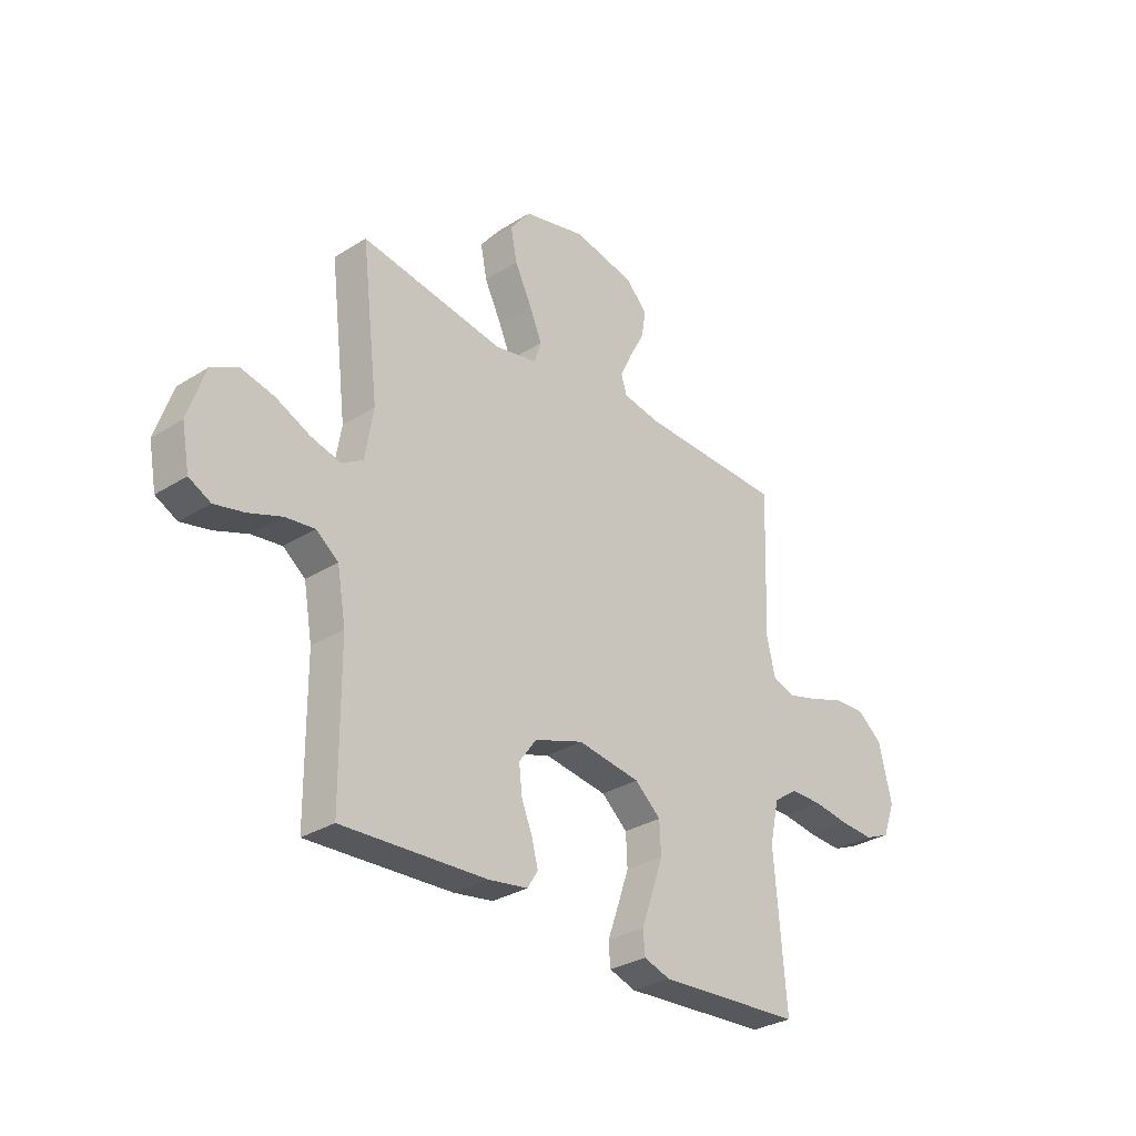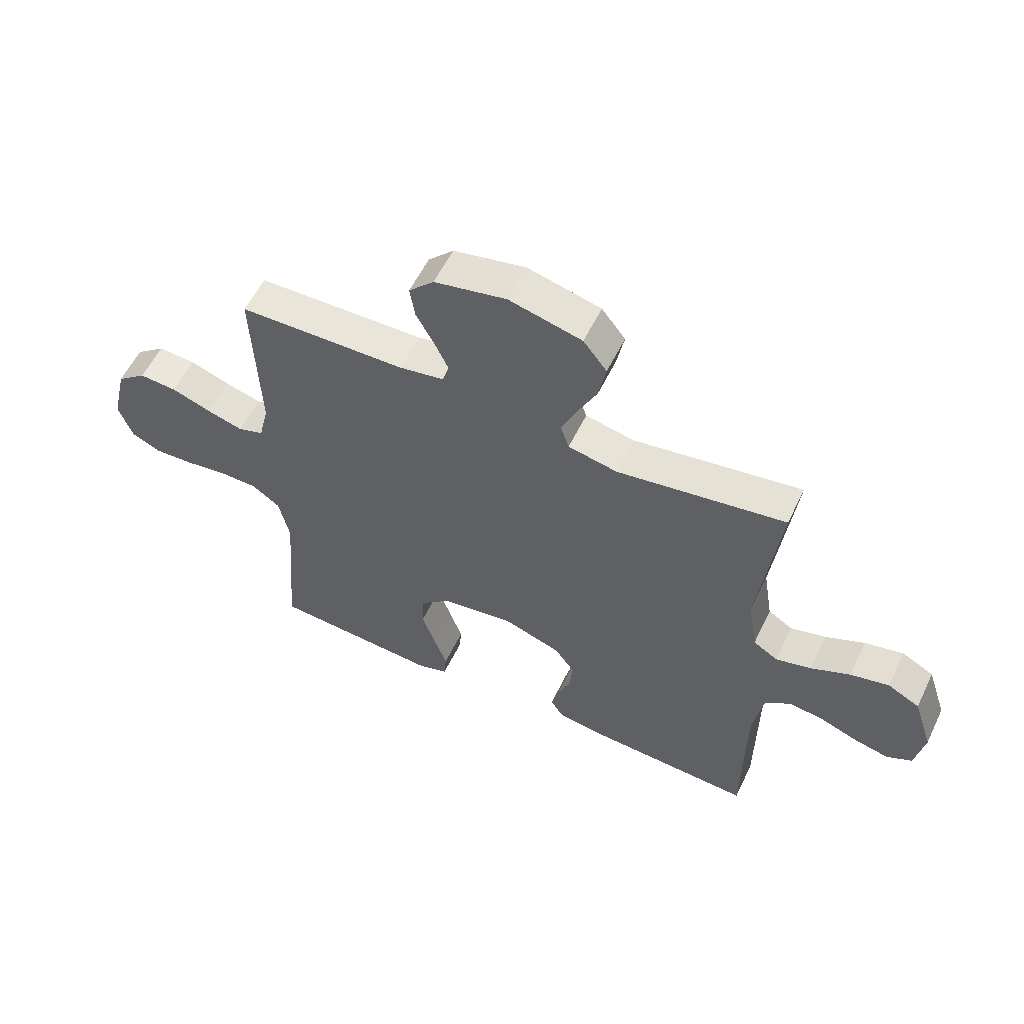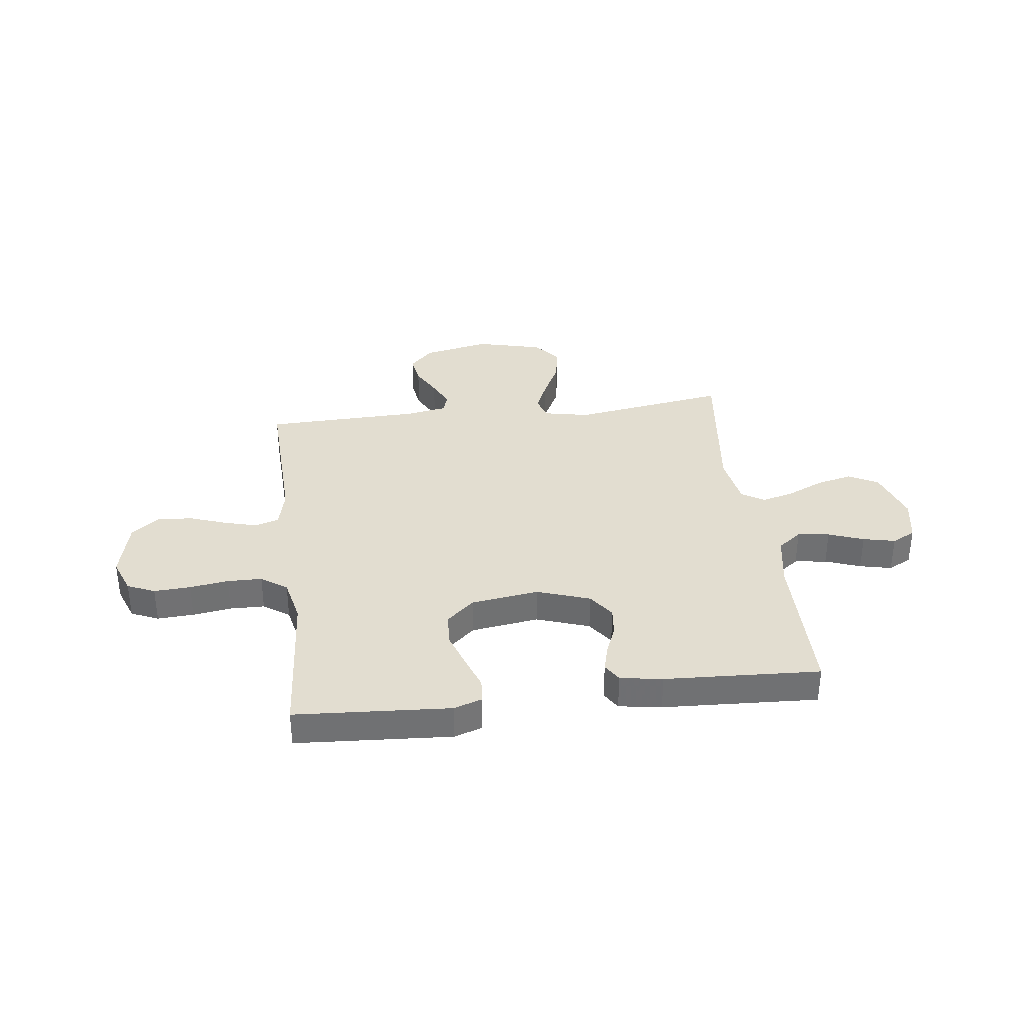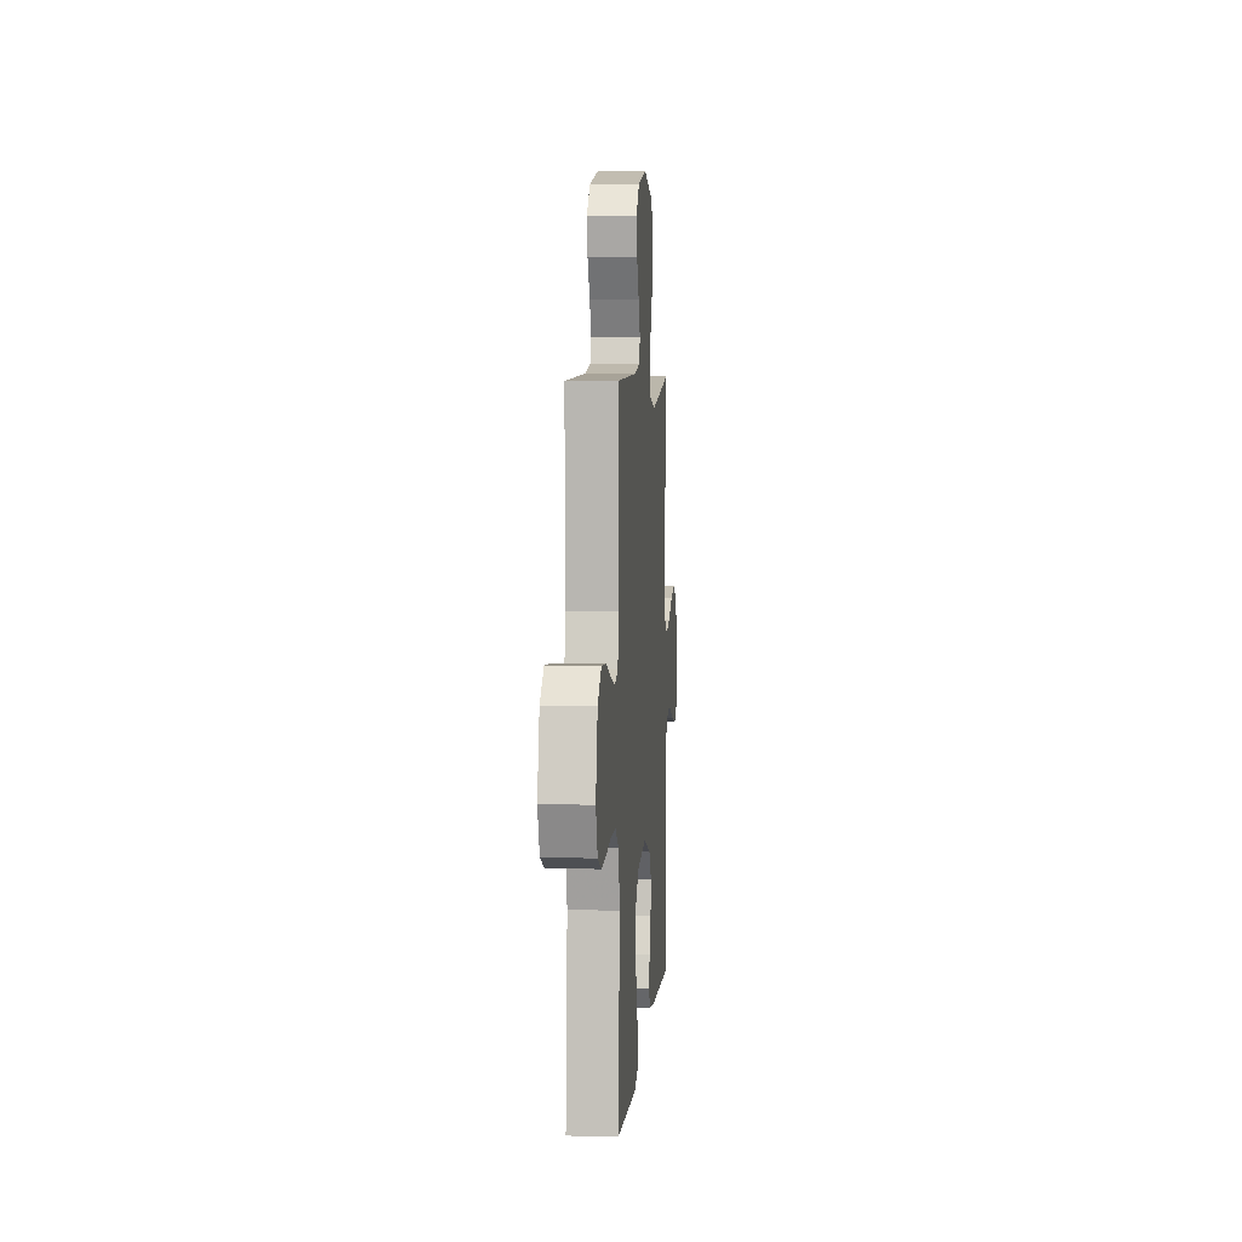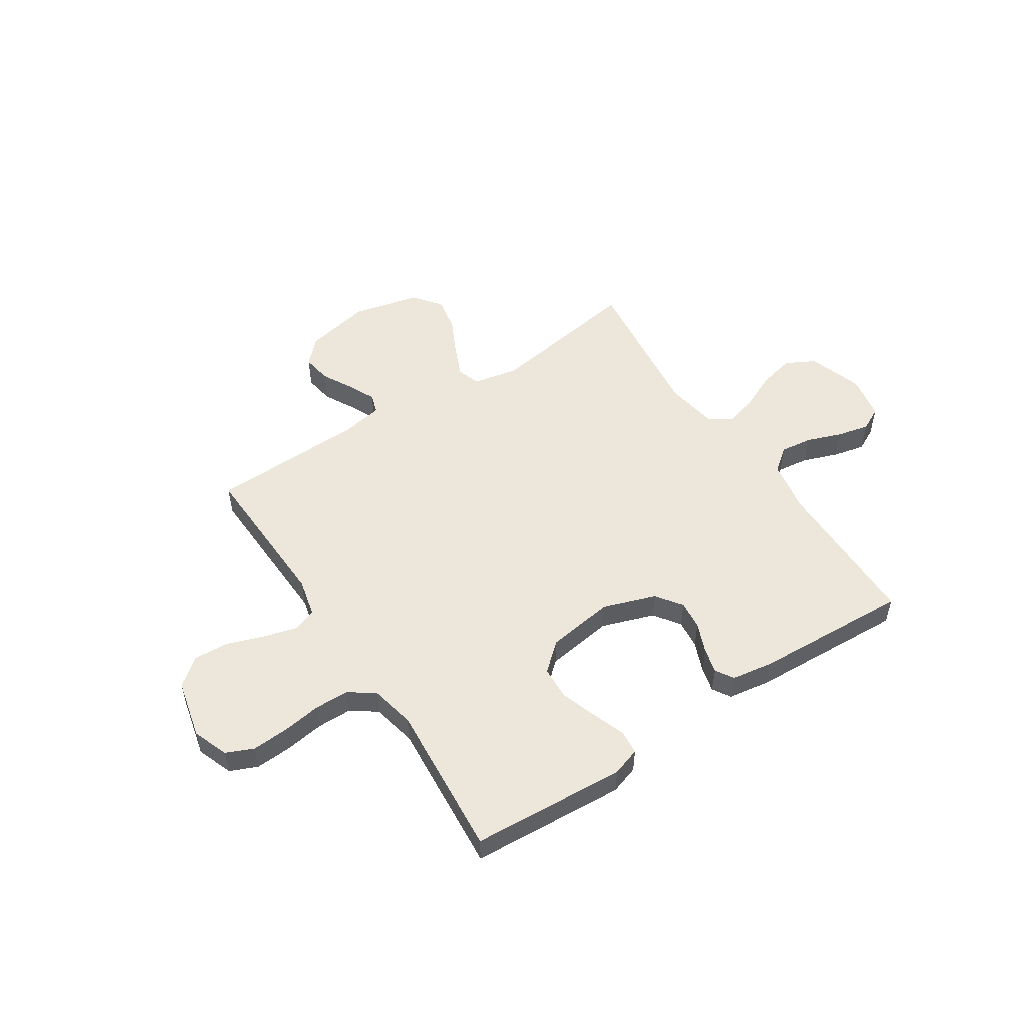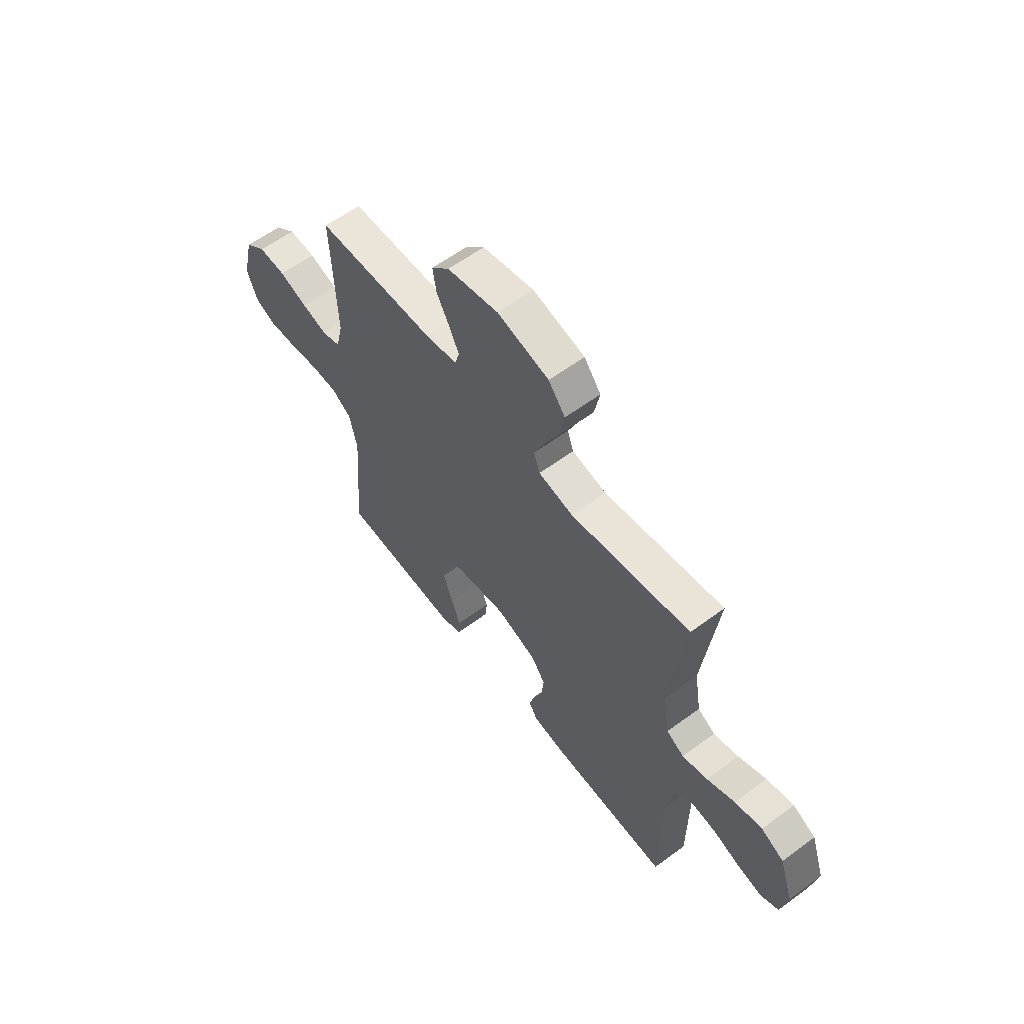
<metadata>
{"format":"obj","ext":"obj","renderer":"f3d","projection":"perspective","resolution":1024,"background":"white","views":[{"elev":-30.8,"azim":-47.9,"up":"+Z"},{"elev":57.1,"azim":-154.3,"up":"+Z"},{"elev":35.1,"azim":172.9,"up":"+Y"},{"elev":5.4,"azim":94.5,"up":"+Z"},{"elev":52.4,"azim":146.8,"up":"+Y"},{"elev":59.8,"azim":-127.2,"up":"+Z"}]}
</metadata>
<code>
v -0.5 0.07 -0.5
v -0.502 0.07 -0.2
v -0.52 0.07 -0.097
v -0.566 0.07 -0.062
v -0.628 0.07 -0.07
v -0.696 0.07 -0.095
v -0.758 0.07 -0.109
v -0.803 0.07 -0.086
v -0.819 0.07 0
v -0.784 0.07 0.105
v -0.727 0.07 0.135
v -0.658 0.07 0.119
v -0.588 0.07 0.087
v -0.525 0.07 0.07
v -0.481 0.07 0.097
v -0.464 0.07 0.2
v -0.5 0.07 0.5
v -0.2 0.07 0.453
v -0.112 0.07 0.471
v -0.097 0.07 0.516
v -0.124 0.07 0.578
v -0.159 0.07 0.649
v -0.172 0.07 0.716
v -0.13 0.07 0.77
v 0 0.07 0.802
v 0.129 0.07 0.775
v 0.174 0.07 0.729
v 0.165 0.07 0.672
v 0.133 0.07 0.613
v 0.108 0.07 0.56
v 0.12 0.07 0.522
v 0.2 0.07 0.508
v 0.5 0.07 0.5
v 0.489 0.07 0.2
v 0.507 0.07 0.125
v 0.553 0.07 0.11
v 0.618 0.07 0.128
v 0.689 0.07 0.153
v 0.757 0.07 0.157
v 0.81 0.07 0.115
v 0.837 0.07 0
v 0.811 0.07 -0.069
v 0.758 0.07 -0.092
v 0.687 0.07 -0.088
v 0.612 0.07 -0.077
v 0.545 0.07 -0.078
v 0.495 0.07 -0.113
v 0.476 0.07 -0.2
v 0.5 0.07 -0.5
v 0.2 0.07 -0.519
v 0.145 0.07 -0.501
v 0.141 0.07 -0.454
v 0.164 0.07 -0.39
v 0.188 0.07 -0.32
v 0.185 0.07 -0.255
v 0.131 0.07 -0.208
v 0 0.07 -0.189
v -0.102 0.07 -0.224
v -0.138 0.07 -0.274
v -0.132 0.07 -0.33
v -0.109 0.07 -0.387
v -0.096 0.07 -0.437
v -0.118 0.07 -0.472
v -0.2 0.07 -0.485
v -0.5 0 -0.5
v -0.502 0 -0.2
v -0.52 0 -0.097
v -0.566 0 -0.062
v -0.628 0 -0.07
v -0.696 0 -0.095
v -0.758 0 -0.109
v -0.803 0 -0.086
v -0.819 0 0
v -0.784 0 0.105
v -0.727 0 0.135
v -0.658 0 0.119
v -0.588 0 0.087
v -0.525 0 0.07
v -0.481 0 0.097
v -0.464 0 0.2
v -0.5 0 0.5
v -0.2 0 0.453
v -0.112 0 0.471
v -0.097 0 0.516
v -0.124 0 0.578
v -0.159 0 0.649
v -0.172 0 0.716
v -0.13 0 0.77
v 0 0 0.802
v 0.129 0 0.775
v 0.174 0 0.729
v 0.165 0 0.672
v 0.133 0 0.613
v 0.108 0 0.56
v 0.12 0 0.522
v 0.2 0 0.508
v 0.5 0 0.5
v 0.489 0 0.2
v 0.507 0 0.125
v 0.553 0 0.11
v 0.618 0 0.128
v 0.689 0 0.153
v 0.757 0 0.157
v 0.81 0 0.115
v 0.837 0 0
v 0.811 0 -0.069
v 0.758 0 -0.092
v 0.687 0 -0.088
v 0.612 0 -0.077
v 0.545 0 -0.078
v 0.495 0 -0.113
v 0.476 0 -0.2
v 0.5 0 -0.5
v 0.2 0 -0.519
v 0.145 0 -0.501
v 0.141 0 -0.454
v 0.164 0 -0.39
v 0.188 0 -0.32
v 0.185 0 -0.255
v 0.131 0 -0.208
v 0 0 -0.189
v -0.102 0 -0.224
v -0.138 0 -0.274
v -0.132 0 -0.33
v -0.109 0 -0.387
v -0.096 0 -0.437
v -0.118 0 -0.472
v -0.2 0 -0.485
f 63 64 1 2
f 60 61 62 63
f 59 60 63 2
f 58 59 2 3
f 57 58 3 4
f 56 57 4
f 50 51 52 53
f 48 49 50 53
f 47 48 53 54
f 46 47 54 55
f 42 43 44 45
f 42 45 46
f 41 42 46
f 40 41 46
f 37 38 39 40
f 36 37 40 46
f 35 36 46 55
f 32 33 34
f 31 32 34 35
f 26 27 28 29
f 26 29 30
f 25 26 30
f 24 25 30 31
f 21 22 23 24
f 20 21 24 31
f 16 17 18
f 15 16 18 19
f 10 11 12 13
f 10 13 14
f 9 10 14
f 8 9 14
f 5 6 7 8
f 4 5 8 14
f 56 4 14 15
f 35 55 56
f 19 20 31 35
f 15 19 35 56
f 66 65 128 127
f 127 126 125 124
f 66 127 124 123
f 67 66 123 122
f 68 67 122 121
f 68 121 120
f 117 116 115 114
f 117 114 113 112
f 118 117 112 111
f 119 118 111 110
f 109 108 107 106
f 110 109 106
f 110 106 105
f 110 105 104
f 104 103 102 101
f 110 104 101 100
f 119 110 100 99
f 98 97 96
f 99 98 96 95
f 93 92 91 90
f 94 93 90
f 94 90 89
f 95 94 89 88
f 88 87 86 85
f 95 88 85 84
f 82 81 80
f 83 82 80 79
f 77 76 75 74
f 78 77 74
f 78 74 73
f 78 73 72
f 72 71 70 69
f 78 72 69 68
f 79 78 68 120
f 120 119 99
f 99 95 84 83
f 120 99 83 79
f 1 65 66 2
f 2 66 67 3
f 3 67 68 4
f 4 68 69 5
f 5 69 70 6
f 6 70 71 7
f 7 71 72 8
f 8 72 73 9
f 9 73 74 10
f 10 74 75 11
f 11 75 76 12
f 12 76 77 13
f 13 77 78 14
f 14 78 79 15
f 15 79 80 16
f 16 80 81 17
f 17 81 82 18
f 18 82 83 19
f 19 83 84 20
f 20 84 85 21
f 21 85 86 22
f 22 86 87 23
f 23 87 88 24
f 24 88 89 25
f 25 89 90 26
f 26 90 91 27
f 27 91 92 28
f 28 92 93 29
f 29 93 94 30
f 30 94 95 31
f 31 95 96 32
f 32 96 97 33
f 33 97 98 34
f 34 98 99 35
f 35 99 100 36
f 36 100 101 37
f 37 101 102 38
f 38 102 103 39
f 39 103 104 40
f 40 104 105 41
f 41 105 106 42
f 42 106 107 43
f 43 107 108 44
f 44 108 109 45
f 45 109 110 46
f 46 110 111 47
f 47 111 112 48
f 48 112 113 49
f 49 113 114 50
f 50 114 115 51
f 51 115 116 52
f 52 116 117 53
f 53 117 118 54
f 54 118 119 55
f 55 119 120 56
f 56 120 121 57
f 57 121 122 58
f 58 122 123 59
f 59 123 124 60
f 60 124 125 61
f 61 125 126 62
f 62 126 127 63
f 63 127 128 64
f 64 128 65 1

</code>
